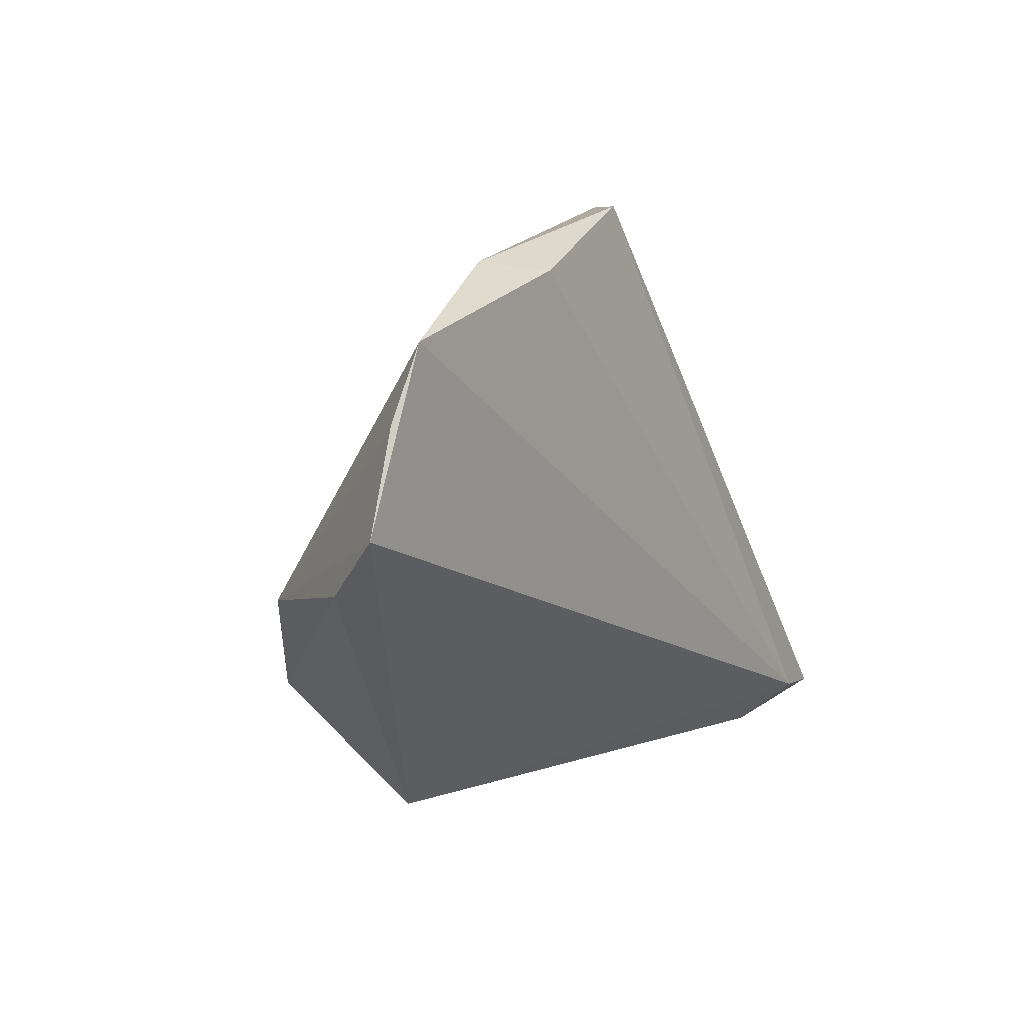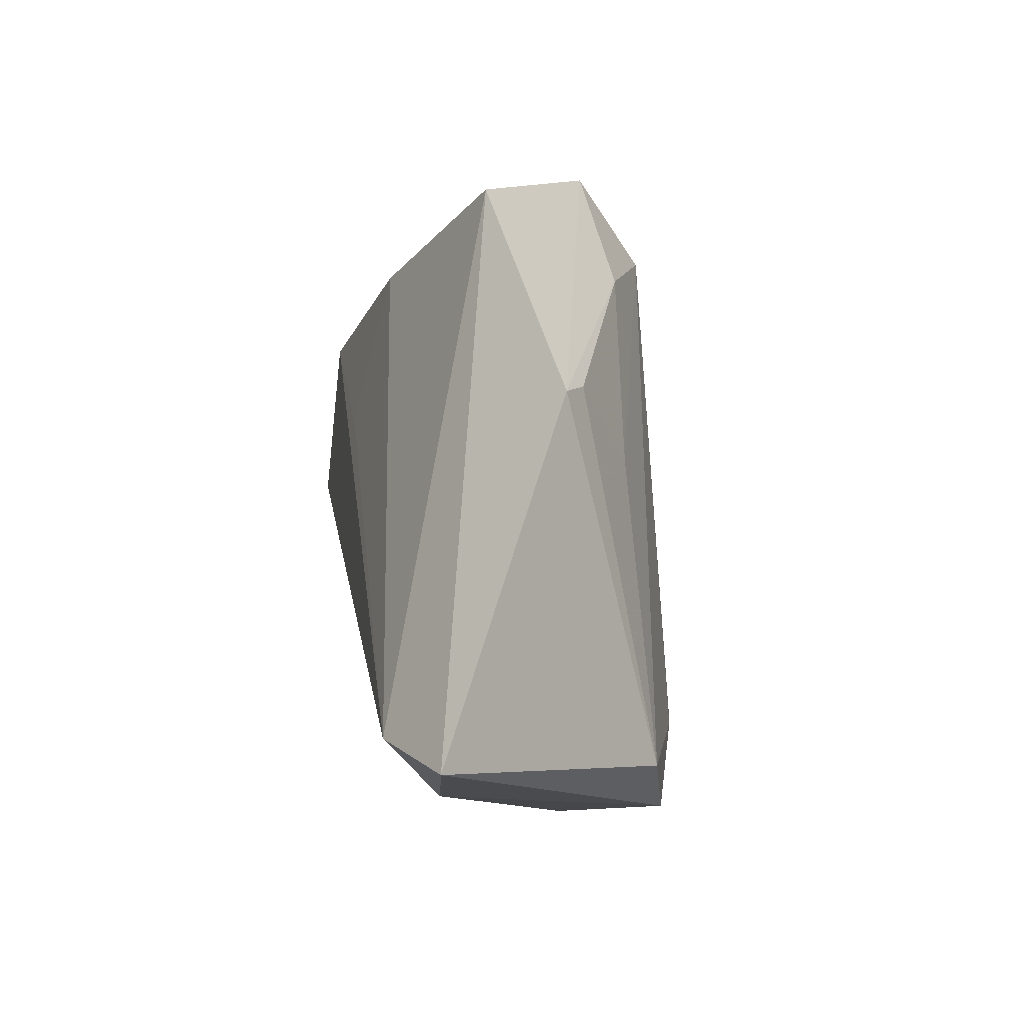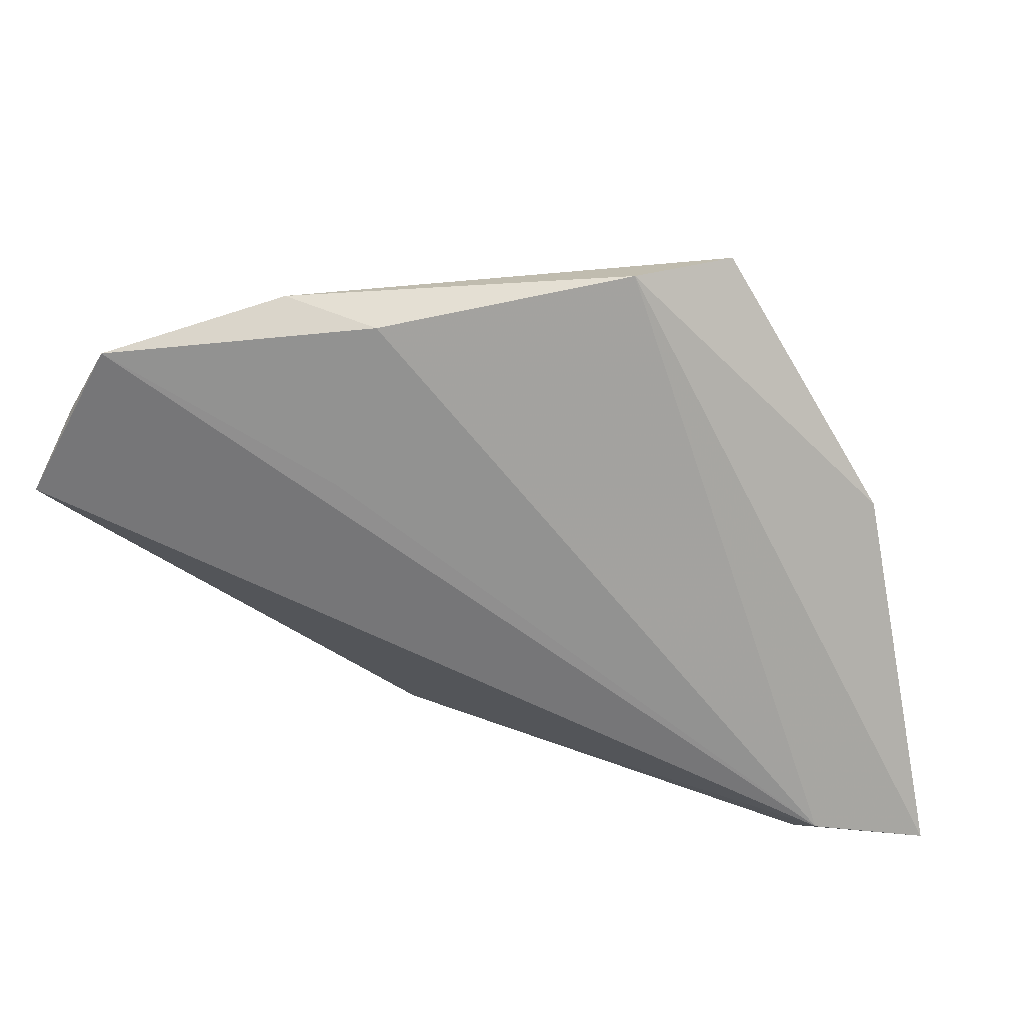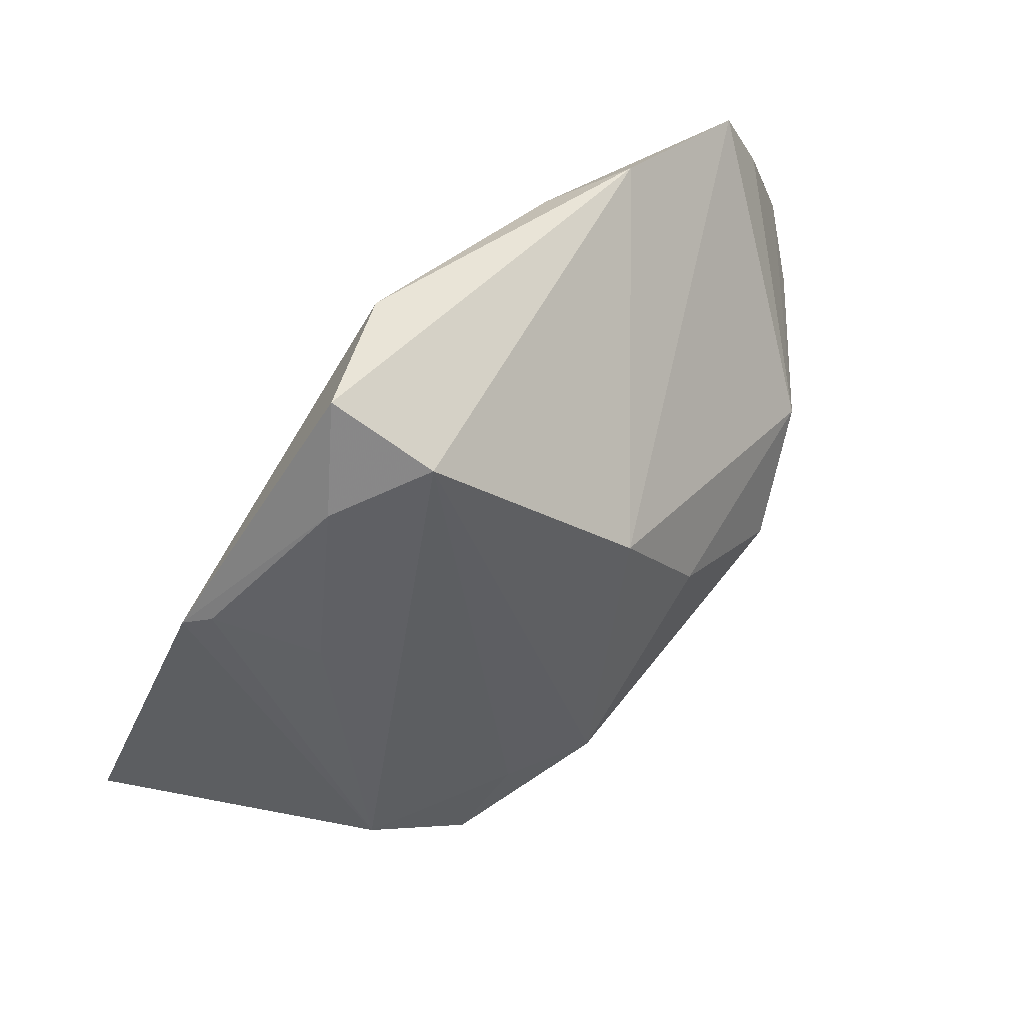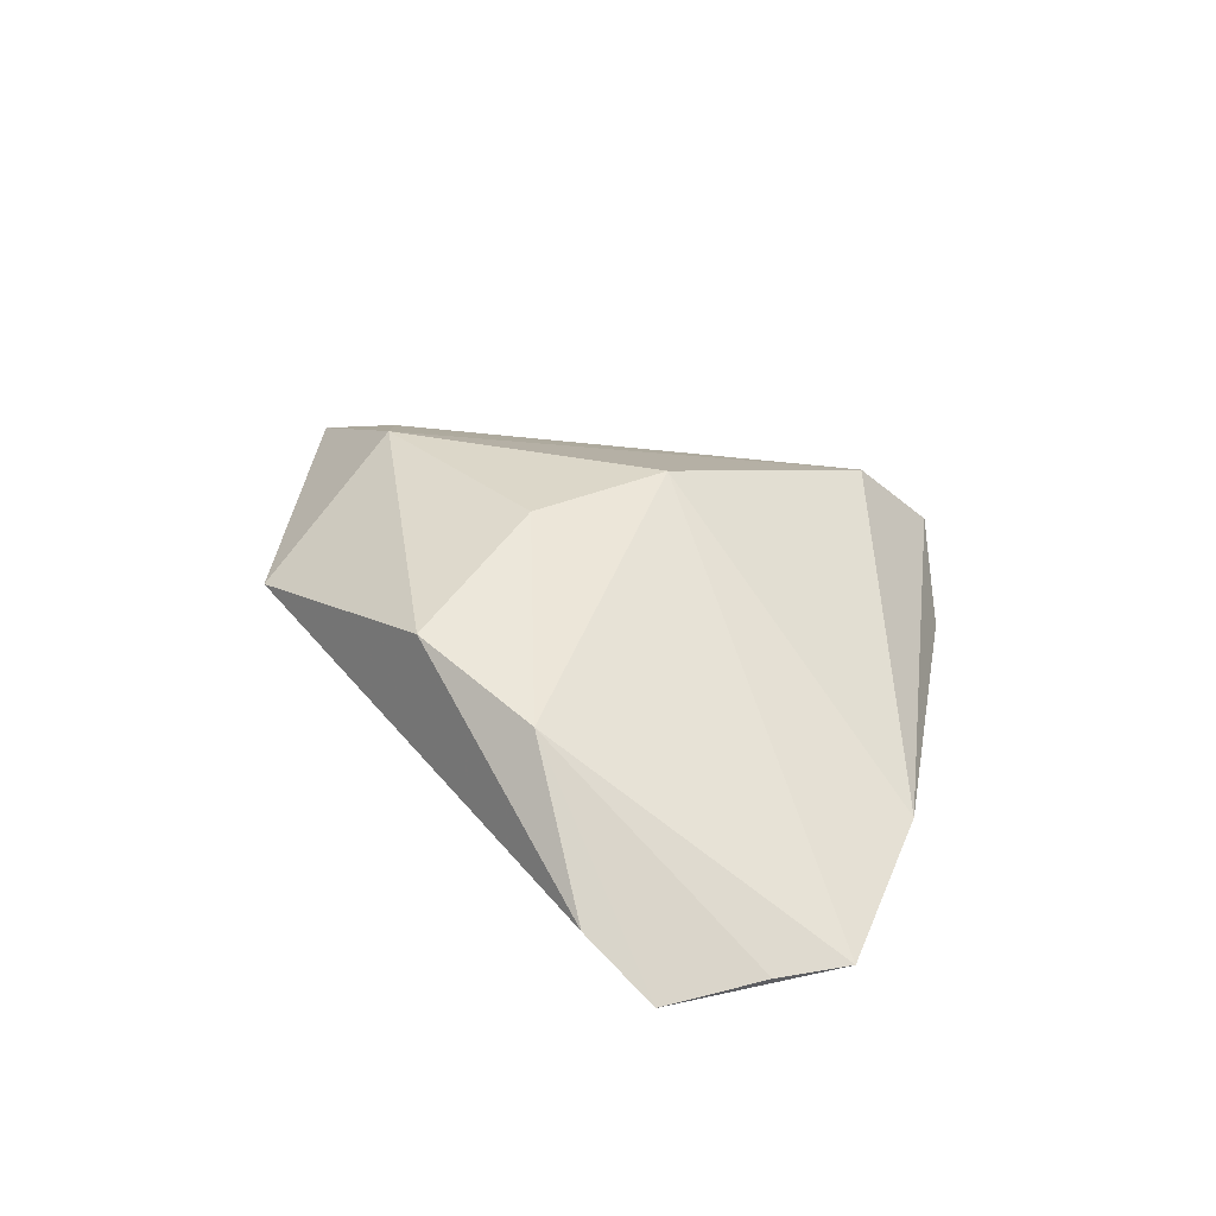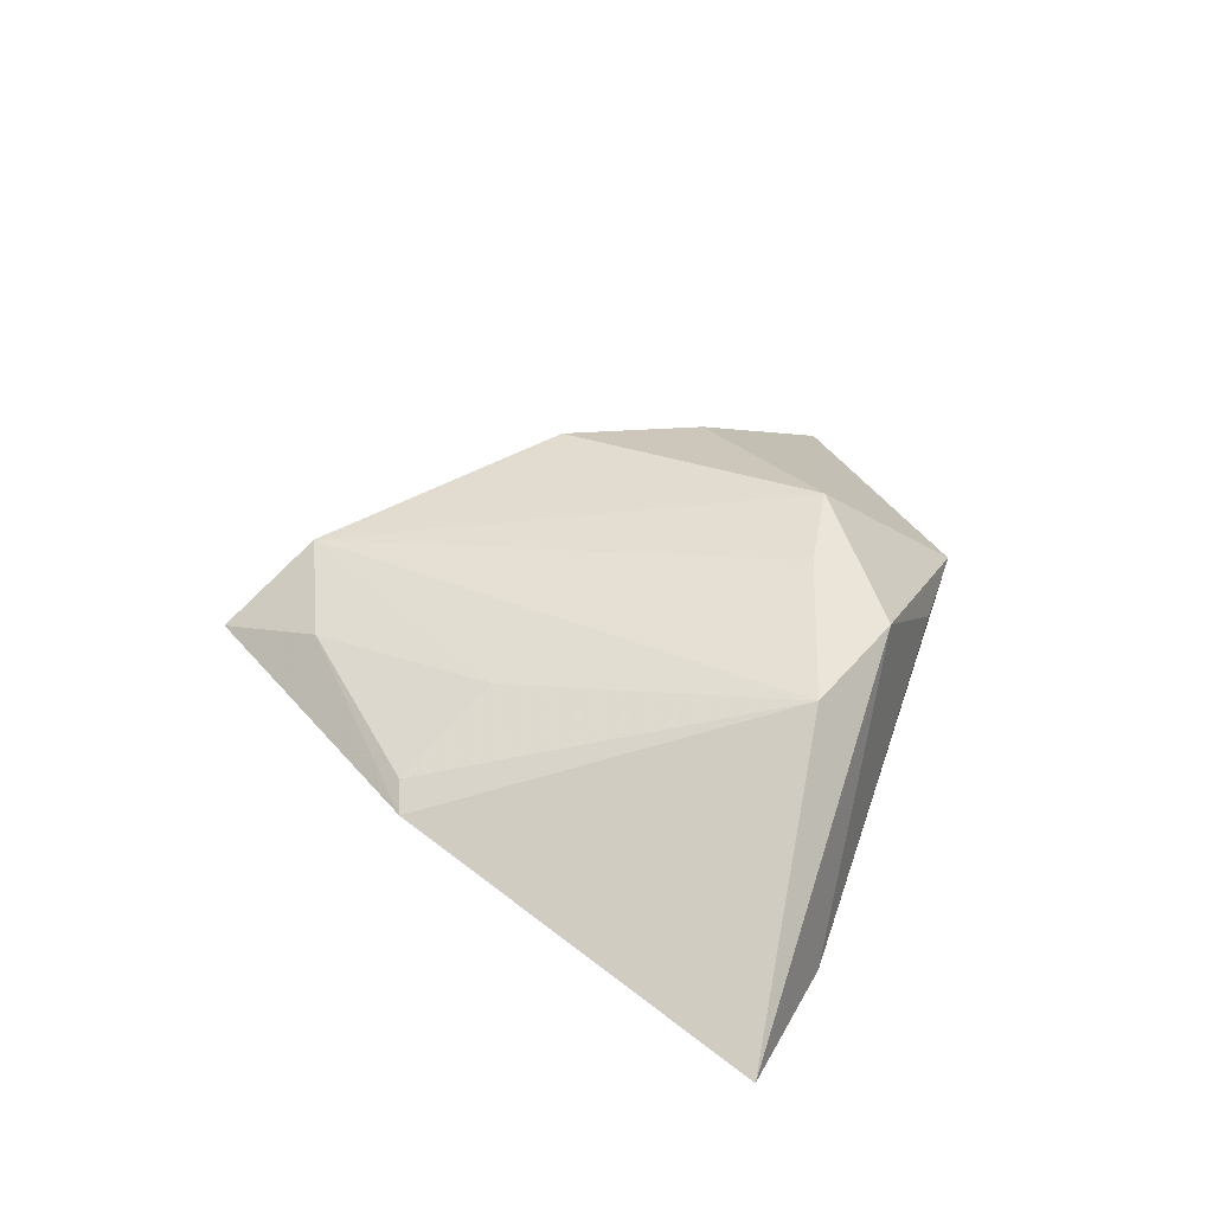
<metadata>
{"format":"obj","ext":"obj","renderer":"f3d","projection":"perspective","resolution":1024,"background":"white","views":[{"elev":16.1,"azim":124.2,"up":"+Y"},{"elev":-10.2,"azim":-98.8,"up":"+Y"},{"elev":34.6,"azim":-174.2,"up":"+Y"},{"elev":46.6,"azim":-31.7,"up":"+Y"},{"elev":20.9,"azim":98.8,"up":"+Z"},{"elev":30.2,"azim":-68.9,"up":"+Z"}]}
</metadata>
<code>
v 0.0508 0.02628 -0.01646
v 0.003292 -0.03438 0.007995
v 0.02062 0.01795 -0.01651
v -0.01461 -0.03438 0.01685
v -0.03786 -0.02864 -0.01763
v -0.0292 0.003147 0.00991
v -0.02633 -0.03046 0.01381
v -0.0423 0.007746 0.0009624
v -0.01553 0.03019 0.01437
v 0.00735 0.01012 0.02037
v 0.01818 -0.003031 0.01862
v 0.02652 0.03878 -0.01008
v -0.009041 -0.02446 0.01926
v -0.05159 -0.03306 -0.01326
v -0.03947 0.008987 0.003282
v 0.05389 0.008195 -0.0112
v -0.02326 0.03776 0.006105
v 0.01656 -0.03324 0.008144
v 0.0437 0.001922 0.005222
v 0.01593 0.03654 -0.01237
v 0.056 0.01565 -0.01763
v 0.001422 -0.02248 0.02167
v 0.04636 0.03405 -0.01679
v -0.0123 0.03987 -0.003456
v -0.02643 0.02471 0.00952
v -0.03562 -0.03438 -0.01141
v 0.03567 -0.0115 0.011
f 22 18 27
f 12 24 17
f 20 24 12
f 14 7 8
f 8 24 14
f 17 24 8
f 4 18 22
f 4 7 14
f 14 26 4
f 22 10 9
f 9 12 17
f 10 12 9
f 11 10 22
f 22 27 11
f 11 19 10
f 27 19 11
f 23 3 20
f 20 12 23
f 23 12 10
f 10 19 23
f 14 24 5
f 5 24 20
f 20 3 5
f 5 26 14
f 5 23 21
f 3 23 5
f 21 18 5
f 18 26 5
f 2 26 18
f 18 4 2
f 2 4 26
f 22 9 13
f 13 9 7
f 13 4 22
f 7 4 13
f 17 8 25
f 25 9 17
f 21 19 16
f 16 19 27
f 16 18 21
f 16 27 18
f 1 19 21
f 21 23 1
f 1 23 19
f 15 8 7
f 15 25 8
f 7 9 6
f 9 25 6
f 6 15 7
f 25 15 6

</code>
